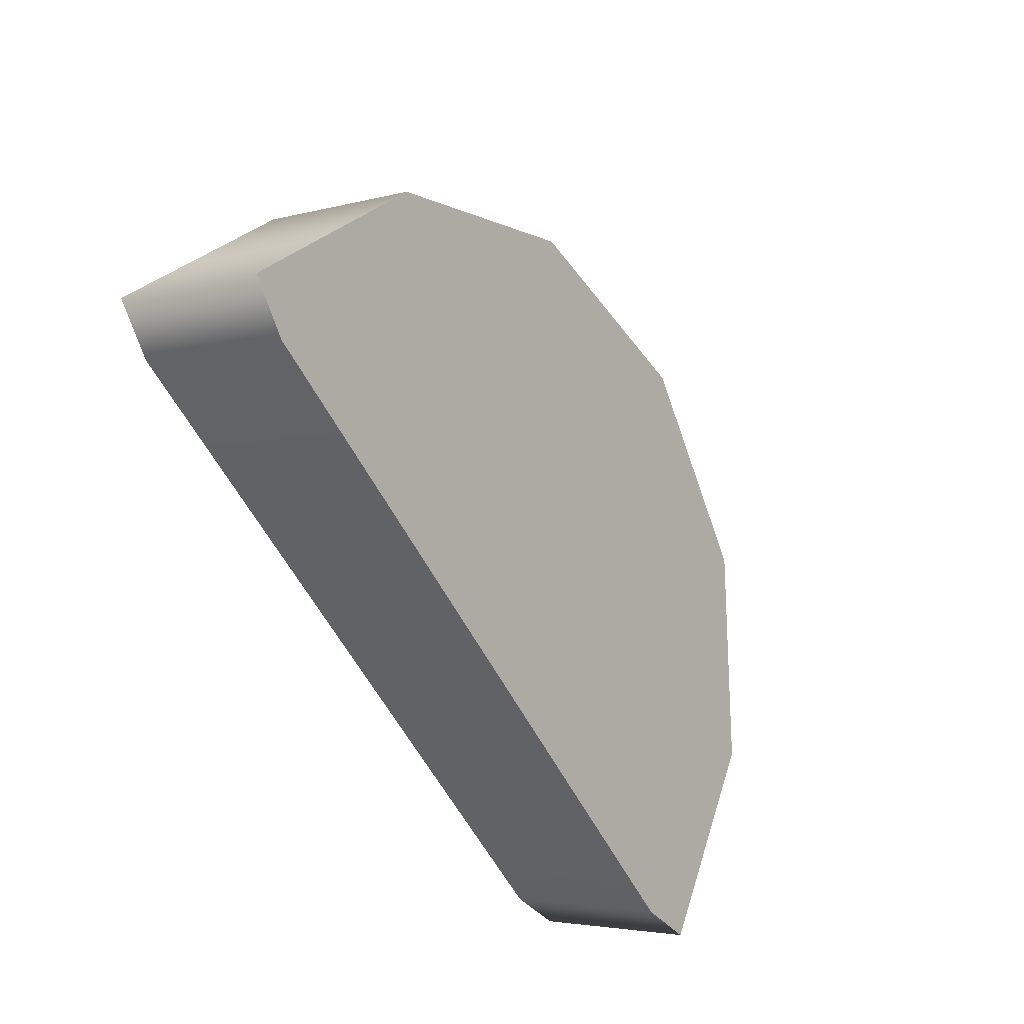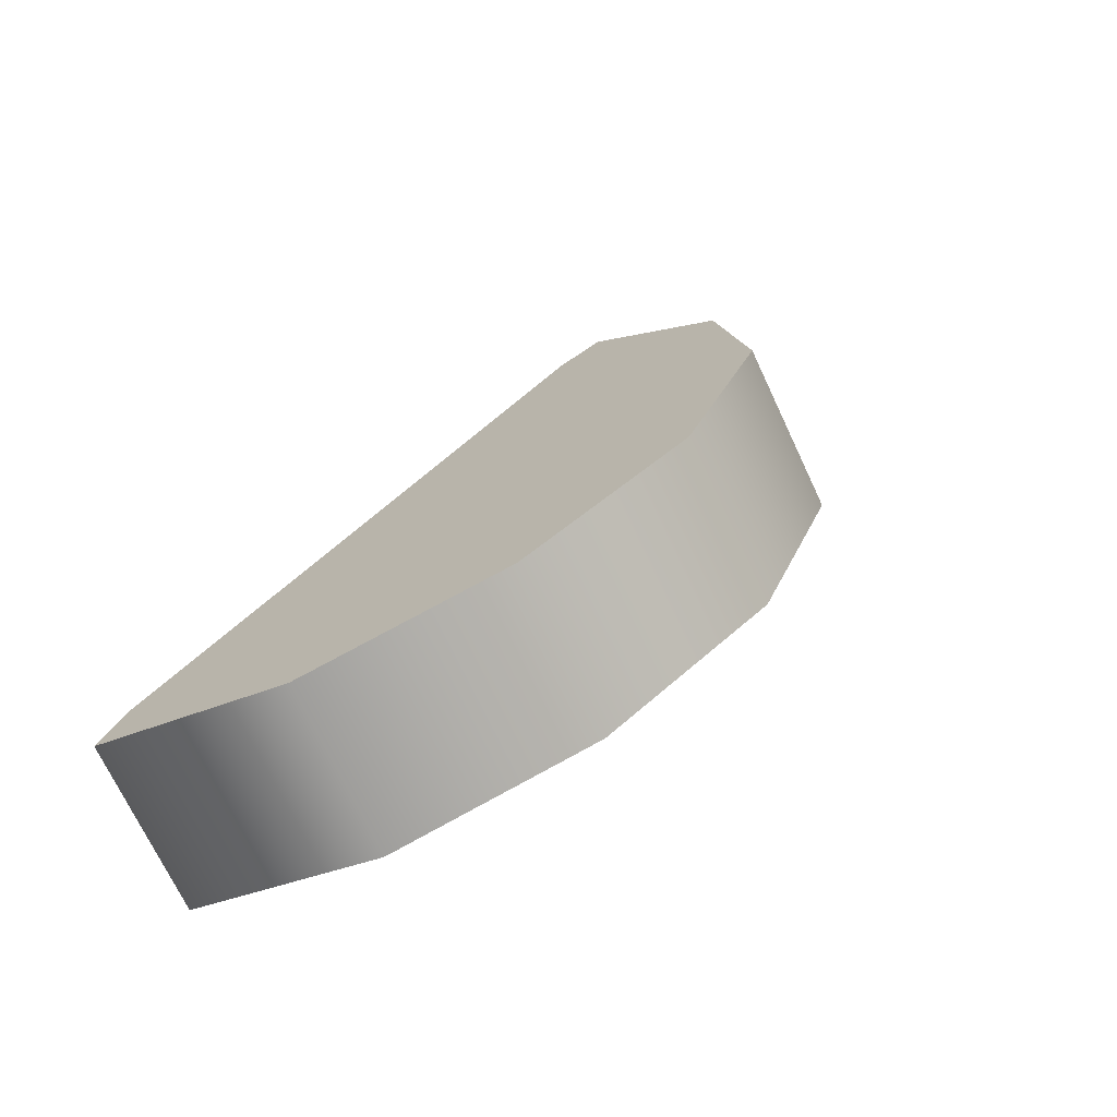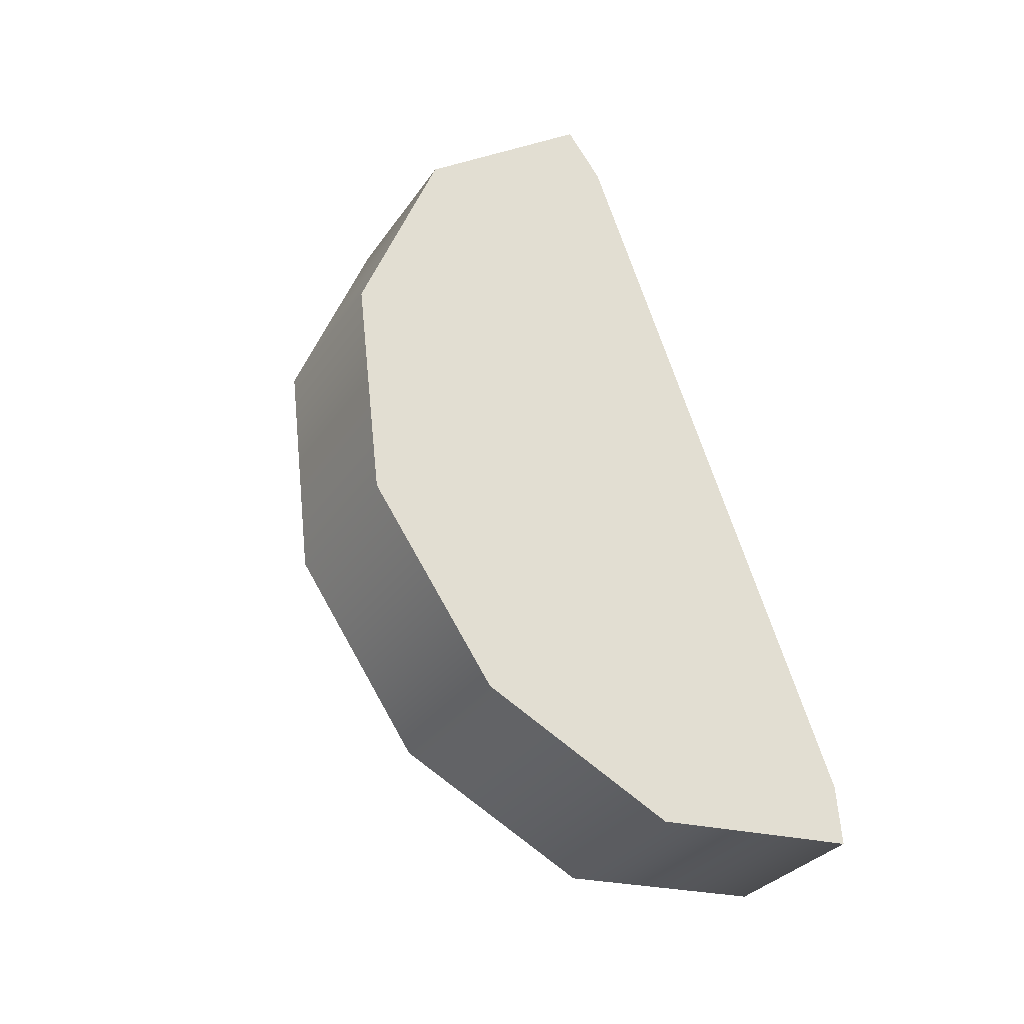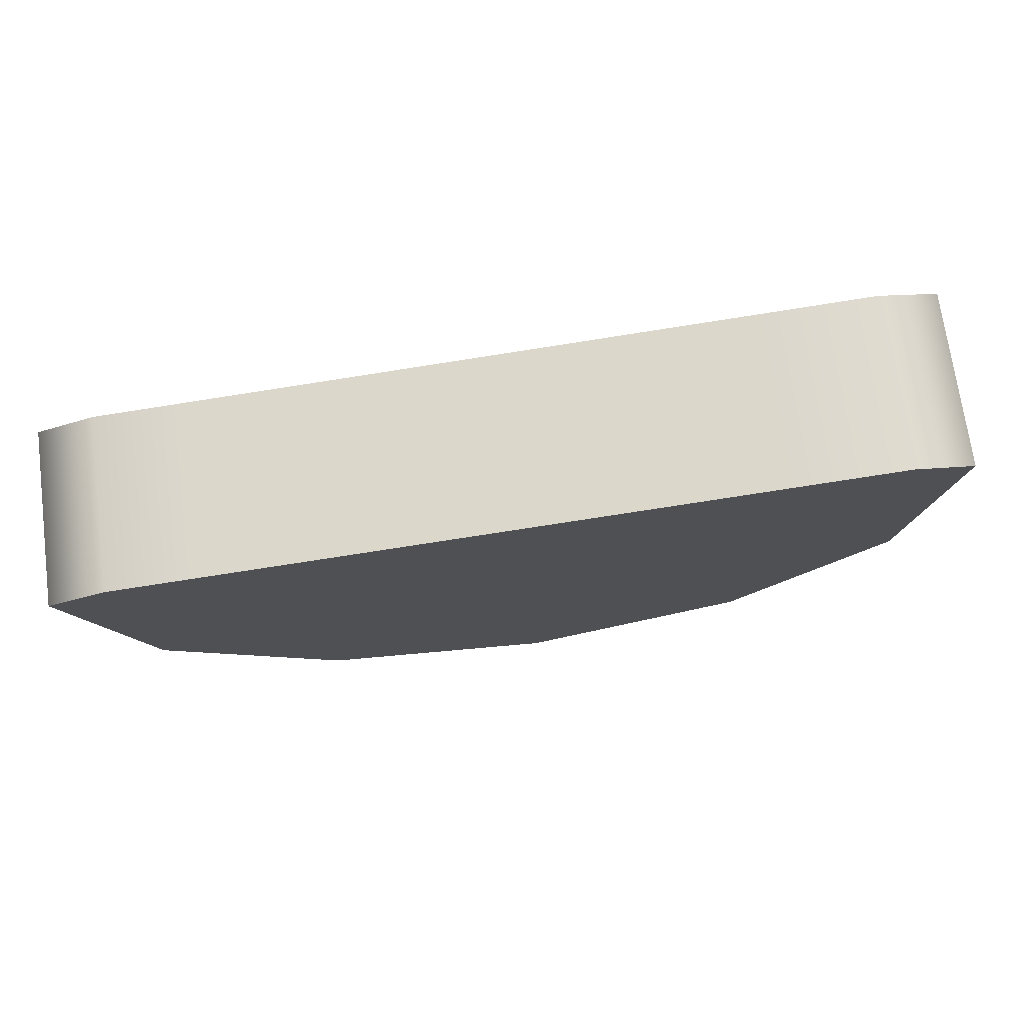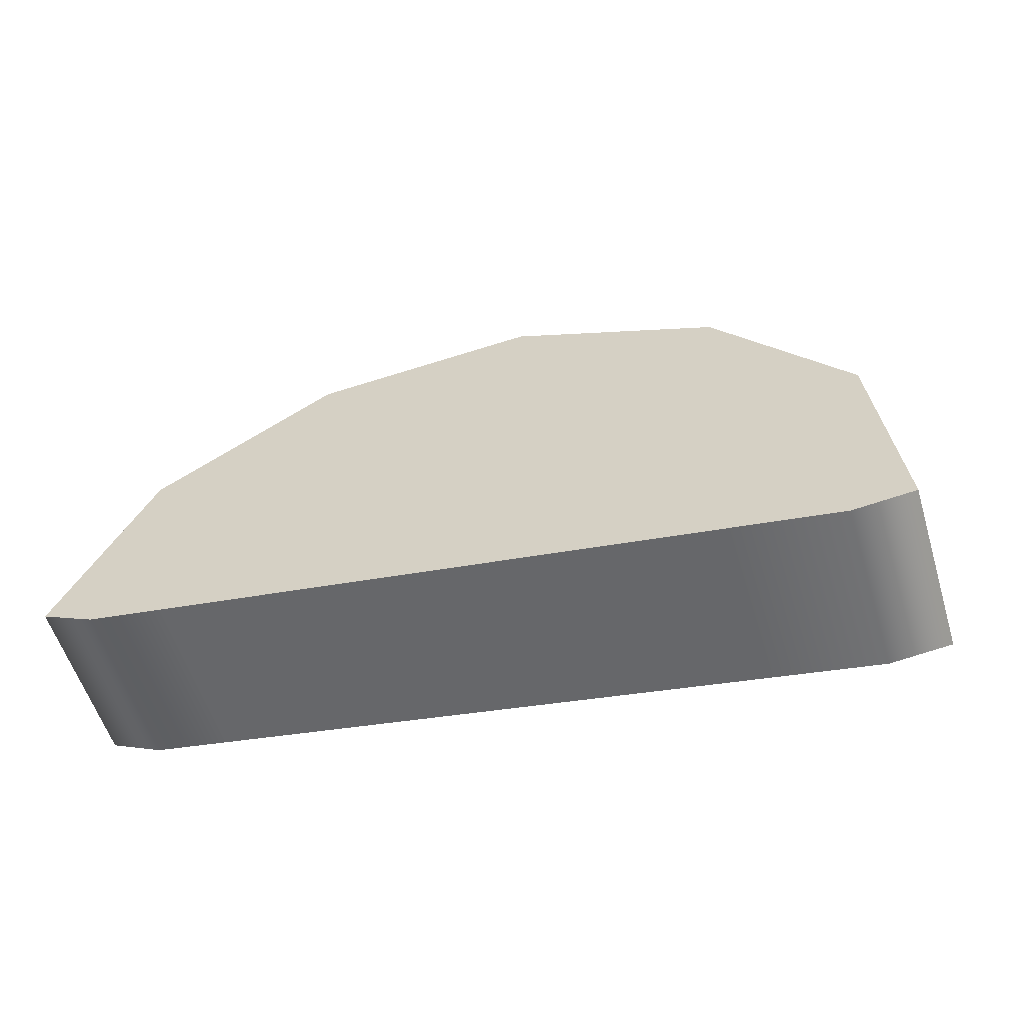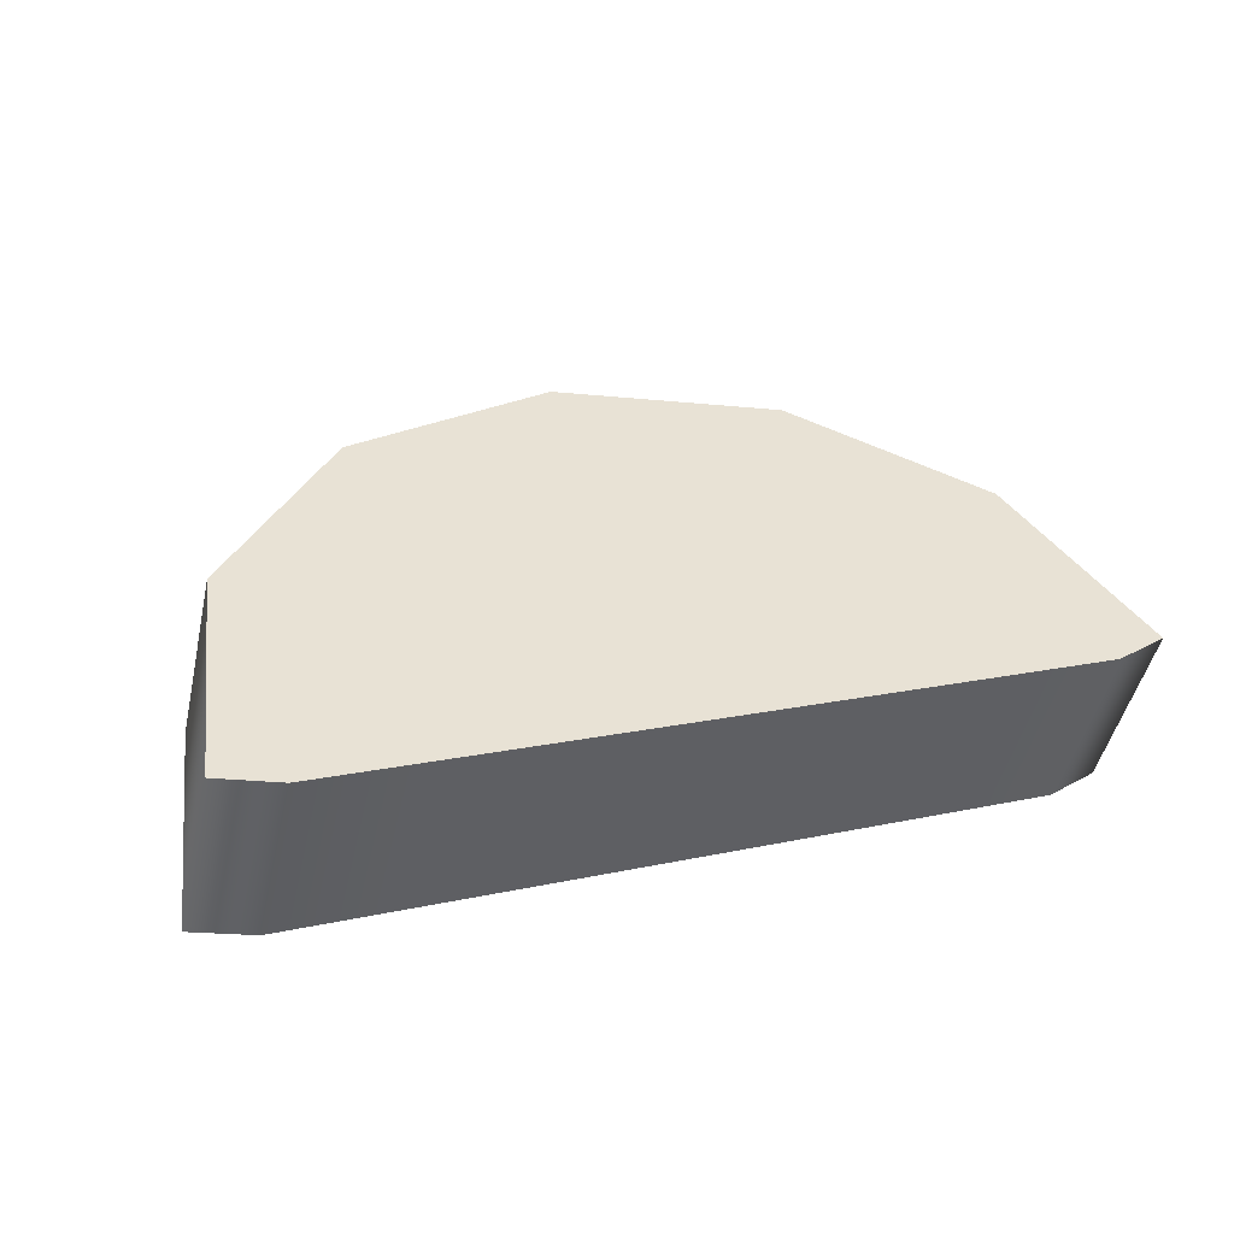
<metadata>
{"format":"obj","ext":"obj","renderer":"f3d","projection":"perspective","resolution":1024,"background":"white","views":[{"elev":-56.5,"azim":-63.2,"up":"+Y"},{"elev":34.2,"azim":121.3,"up":"+Z"},{"elev":68.9,"azim":-107.8,"up":"+Z"},{"elev":-78.4,"azim":-171.2,"up":"+Y"},{"elev":-25.0,"azim":-160.3,"up":"+Y"},{"elev":14.7,"azim":-26.2,"up":"+Z"}]}
</metadata>
<code>
g Converted object 0(m1)
v 1.181 -6.484 0.9384
v 1.181 -6.57 1.087
v 1.124 -6.498 0.9303
v 1.124 -6.584 1.079
v 1.047 -6.498 0.9303
v 1.047 -6.584 1.079
v 0.773 -6.498 0.9303
v 0.773 -6.584 1.079
v 0.4986 -6.498 0.9303
v 0.4986 -6.584 1.079
v 0.3888 -6.498 0.9303
v 0.3888 -6.584 1.079
v 0.3319 -6.484 0.9384
v 0.3319 -6.57 1.087
v 0.3888 -6.311 1.038
v 0.3888 -6.396 1.187
v 0.5443 -6.189 1.109
v 0.5443 -6.275 1.257
v 0.7566 -6.145 1.134
v 0.7566 -6.23 1.283
v 0.9689 -6.189 1.109
v 0.9689 -6.275 1.257
v 1.124 -6.311 1.038
v 1.124 -6.396 1.187
v 0.773 -6.57 1.087
v 0.773 -6.484 0.9384
f 1 3 26
f 2 25 4
f 1 2 3
f 2 4 3
f 3 5 26
f 4 25 6
f 3 4 6
f 3 6 5
f 5 7 26
f 6 25 8
f 5 6 7
f 6 8 7
f 7 9 26
f 8 25 10
f 7 8 10
f 7 10 9
f 9 11 26
f 10 25 12
f 9 10 11
f 10 12 11
f 11 13 26
f 12 25 14
f 11 12 14
f 11 14 13
f 13 15 26
f 14 25 16
f 13 14 15
f 14 16 15
f 15 17 26
f 16 25 18
f 15 16 18
f 15 18 17
f 17 19 26
f 18 25 20
f 17 18 19
f 18 20 19
f 19 21 26
f 20 25 22
f 19 20 22
f 19 22 21
f 21 23 26
f 22 25 24
f 21 22 23
f 22 24 23
f 23 1 26
f 24 25 2
f 23 24 2
f 23 2 1

</code>
